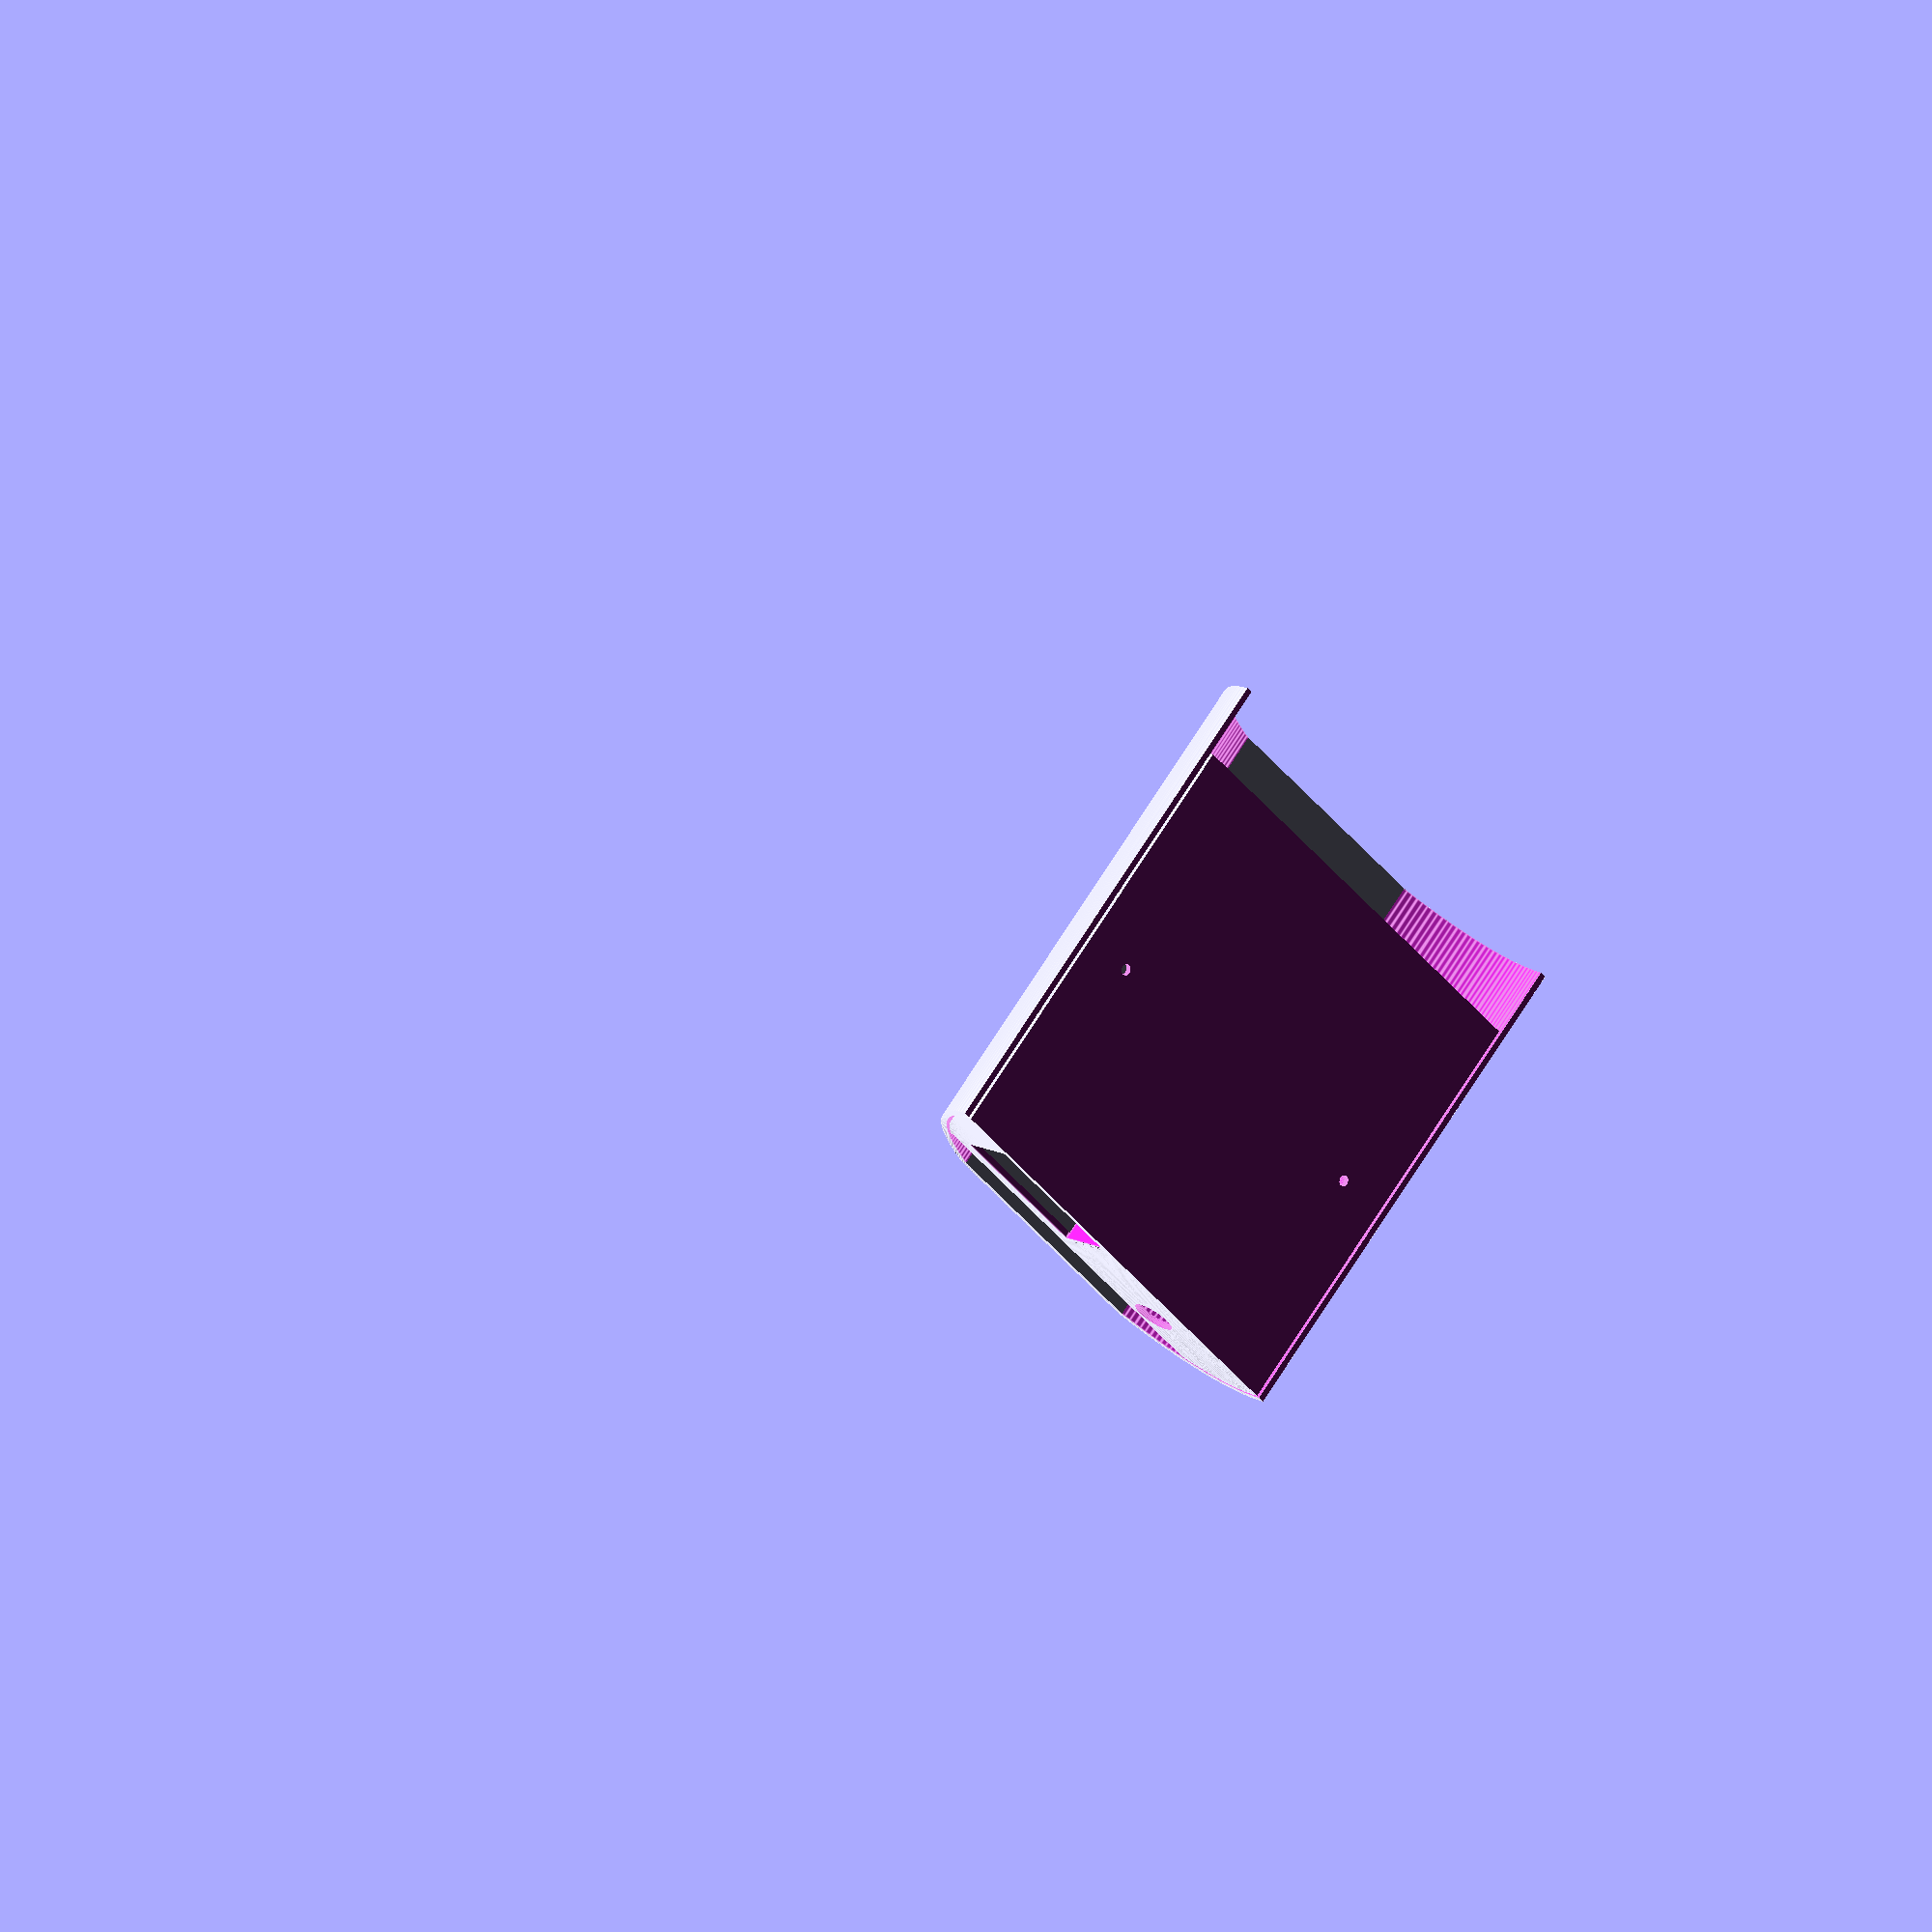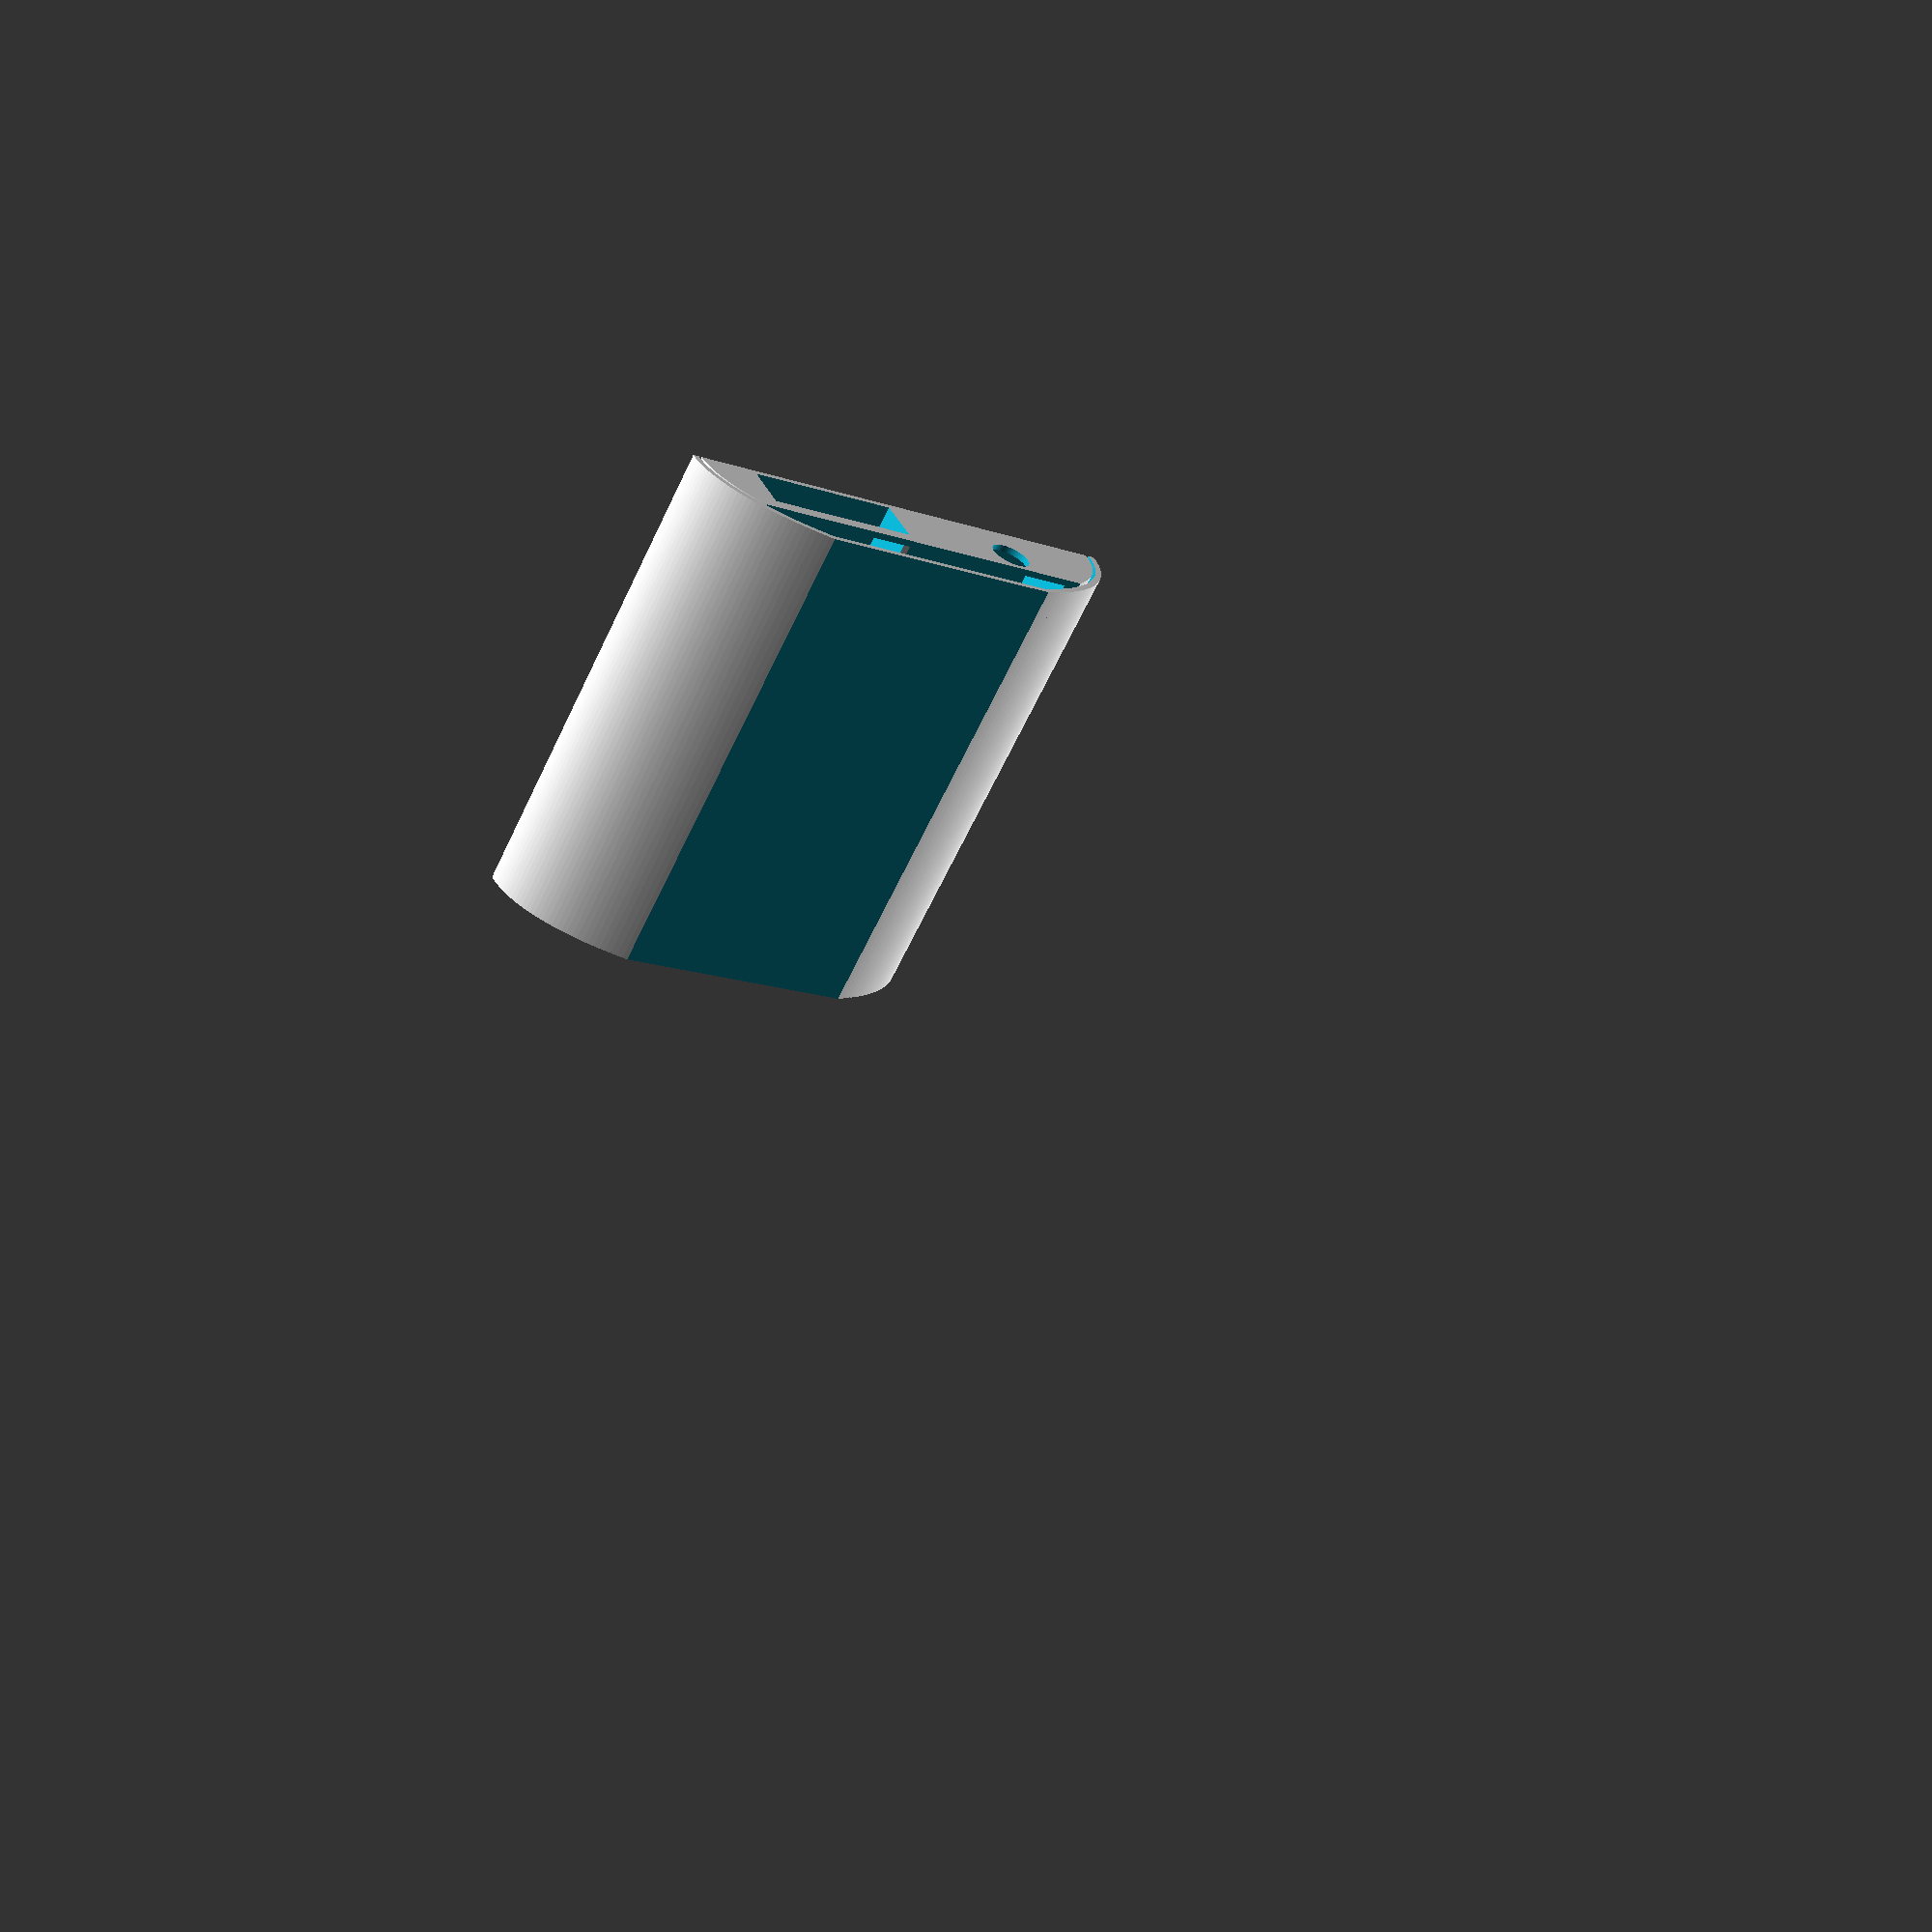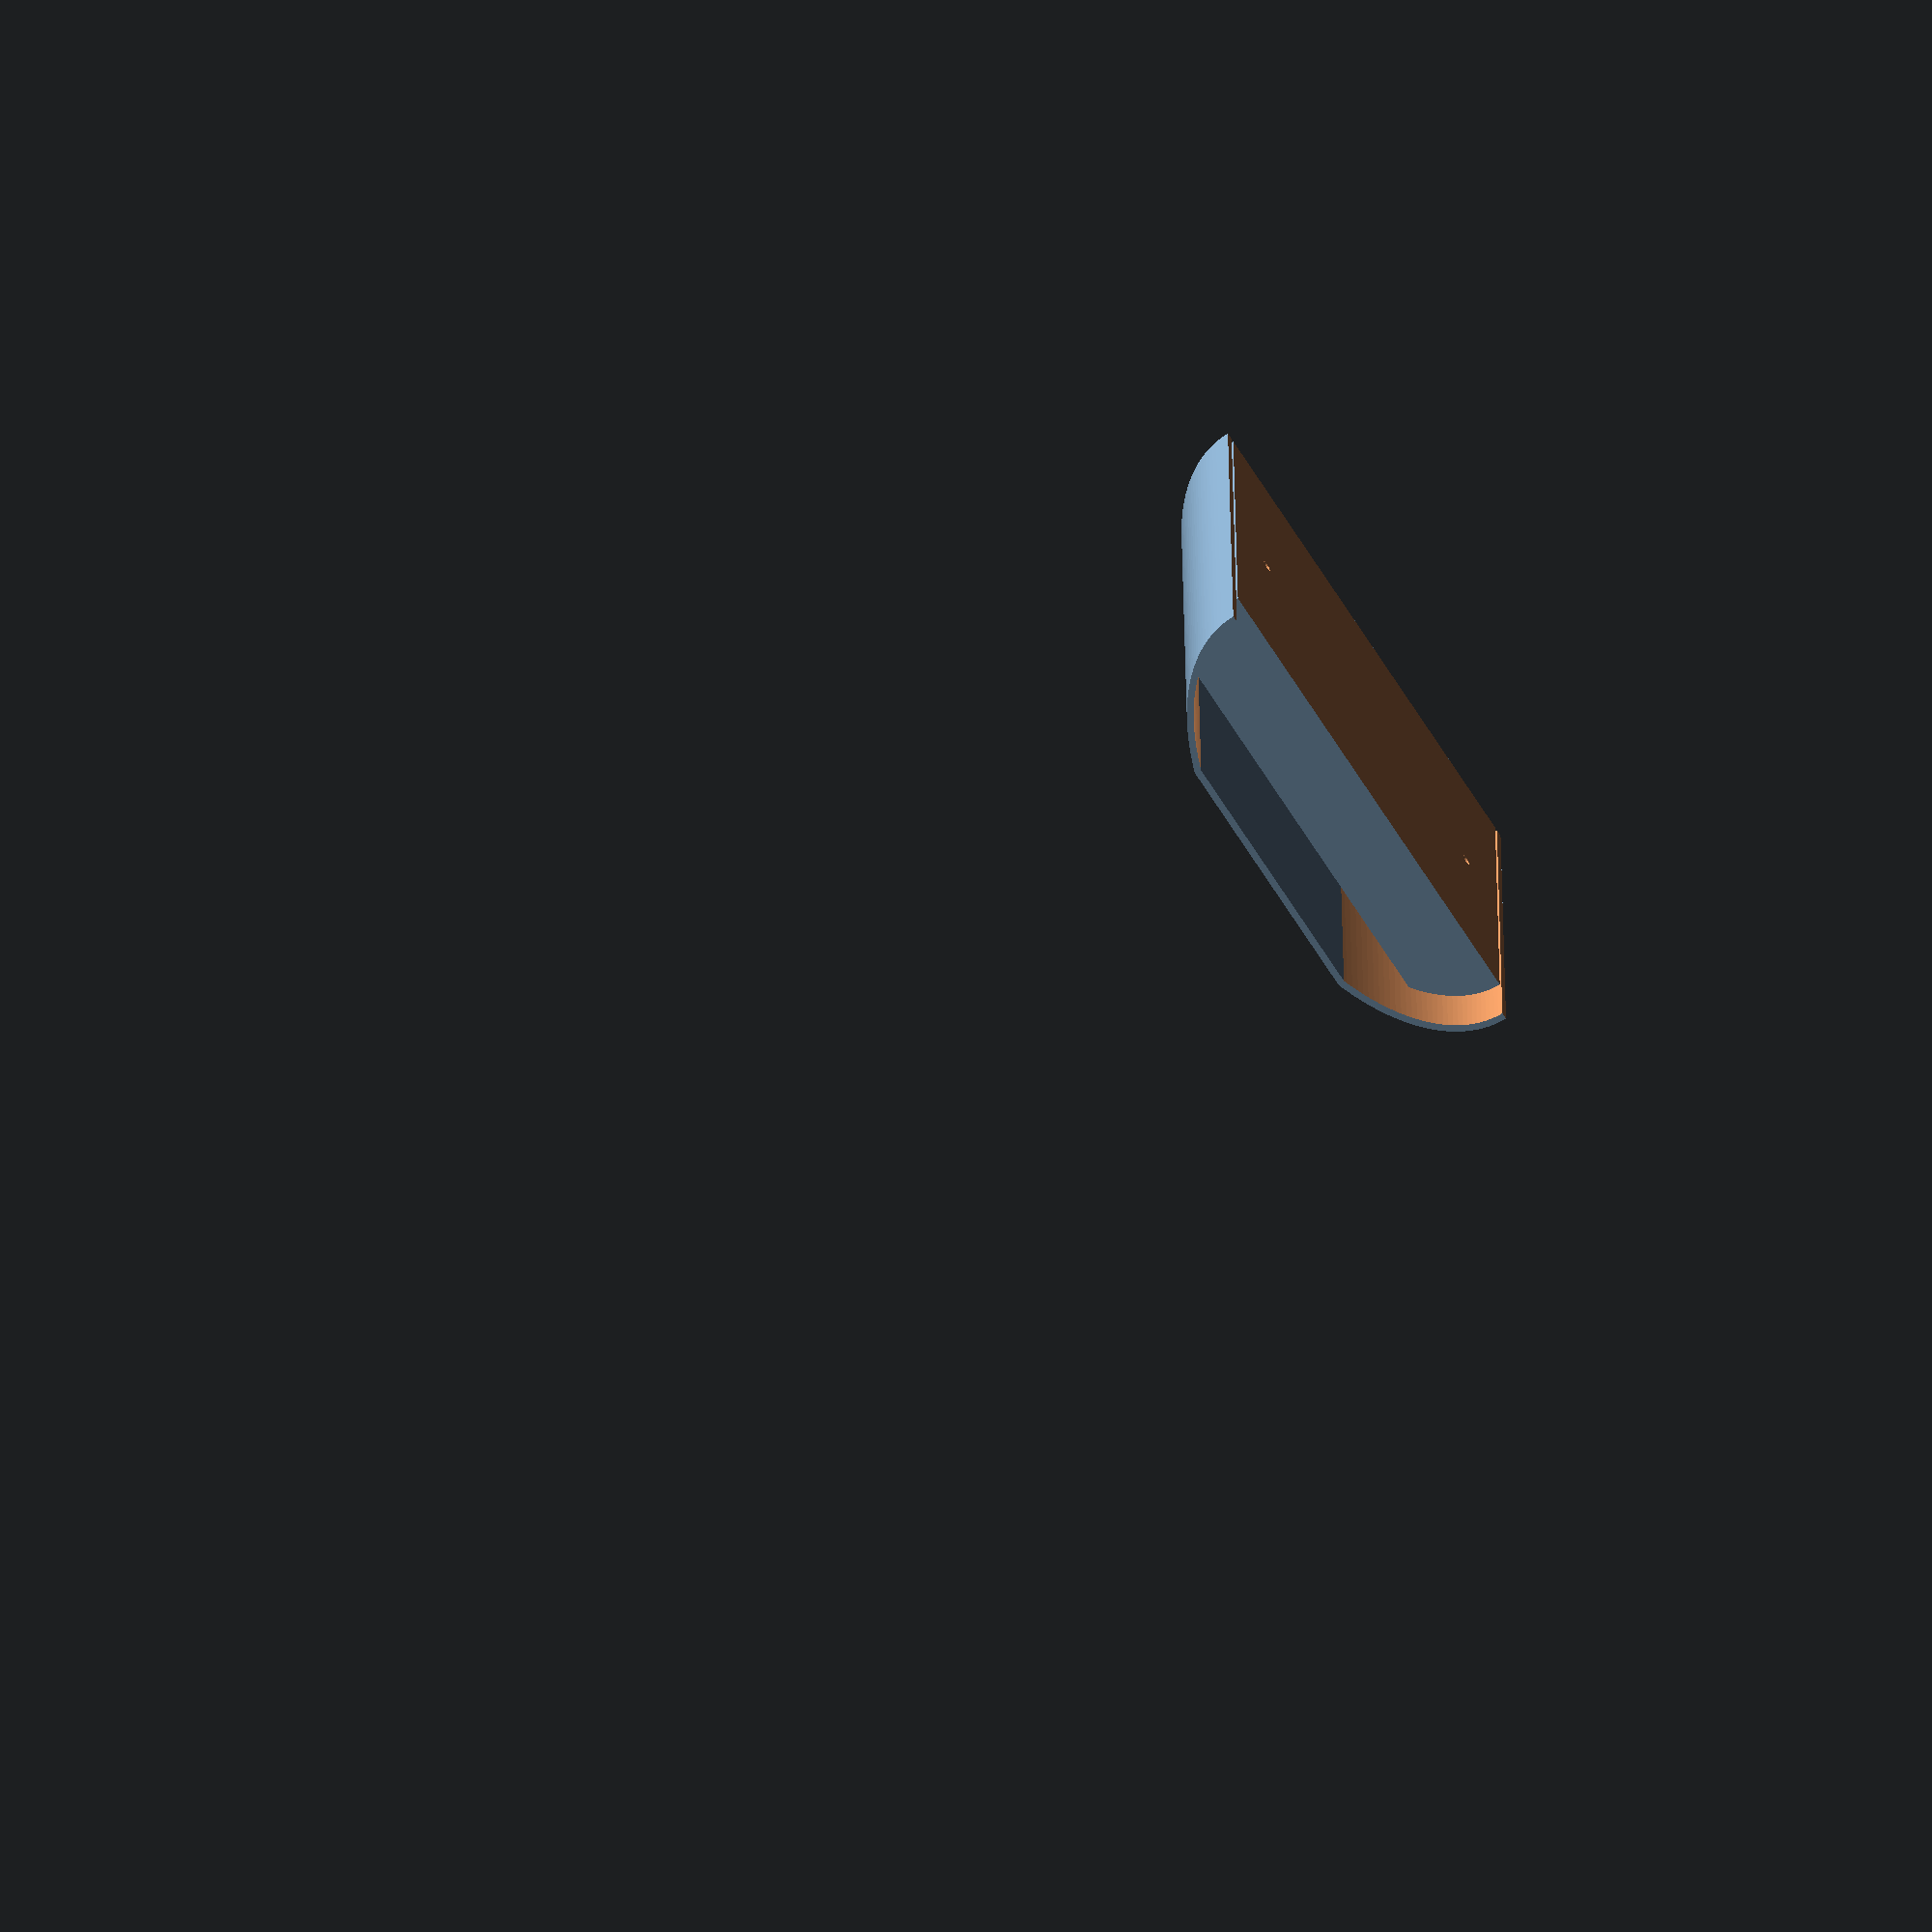
<openscad>
batt=[140,68,27];
big_fn=200;
$fn=90;
x=0;
y=1;
z=2;

max_y=130;

outer=max_y;
outer_offset=0;
outer_scale=0.53;

batt_side_h=7;

big_hole=max_y-20;

screw=3;
screw_offset=(max_y-batt[y])/4;
screw_driver=12;



pad=0.1;
padd=pad*2;
wall=1.8;
walll=wall*2;
right=[0,90,0];

shell_gap=wall;
battery_shell_h=180;

function wall(x=0) = x + wall;
function walll(x=0) = x + walll;
function pad(x=0) = x + pad;
function padd(x=0) = x + padd;

module screw(x=0,y=0) {
    translate([x,y,-pad()]) {
        cylinder(h=padd(wall()),d=screw);
        translate([0,0,wall])
        cylinder(h=batt[z],d=screw_driver);
    }
}

module air_flow() {
    difference() {
        inner_body();
        
        //battery wall
        translate([-pad(),-wall(batt[y]/2),0])
        cube([padd(batt[x]),walll(batt[y]),batt[z]*2]);

        //bottom
        translate([-batt[x]/2,-outer,wall(-outer*2)])
        cube([batt[x]*2,outer*2,outer*2]);

        // top
        translate([-batt[x]/2,-outer,batt[z]])
        cube([batt[x]*2,outer*2,outer*2]);
    }
}

module body(extra) {
    translate([-extra/2,0,-outer_offset])
    scale([1,1,outer_scale])
    rotate(right)
    cylinder(h=batt[x]+extra,d=outer-wall()*2,$fn=big_fn);
}

module inner_body() {
    translate([-pad,0,0])
    body(pad*4);
}

module outer_body(height, extra) {
    minkowski() {
        body(height);
        rotate(right)
        cylinder(d=extra,h=pad);
    }
}

module battery_holder() {
	difference() {
		outer_body(-pad, walll);
		air_flow();
		// battery
		translate([-pad(),-batt[y]/2,-pad()])
		cube([padd(batt[x]),batt[y],pad(batt[z])]);

		// cut off bottom
		translate([-batt[x]/2,-outer,-outer*2])
		cube([batt[x]*2,outer*2,outer*2]);
		
		// cut off top
		translate([-batt[x]/2,-outer,wall(batt[z])])
		cube([batt[x]*2,outer*2,outer*2]);

		// big circle in center
		translate([batt[x]/2,0,wall+batt_side_h])
		cylinder(h=wall(padd(batt[y])),d=big_hole,$fn=big_fn);


		// lower sides of battery holder
		translate([-pad,-batt[y]/2-wall-pad,batt_side_h+wall])
		cube([batt[x]+padd,batt[y]+wall*2+padd,batt[z]-batt_side_h-wall]);
	   
		screws(screw_offset);
		screws(batt[x]-screw_offset);
	}
}

module screws() {
    y_screws(screw_offset);
    y_screws(batt[x]-screw_offset);
}
module y_screws(x=0) {
    y=batt[y]/2+screw_offset;
    screw(x,y);
    screw(x,-y);
}

module shell(shell_h) {
	difference() {
		outer_body(shell_h-batt[x], wall*4+shell_gap);

		// flat top
		translate([-shell_h/2,-outer,batt[z]+wall+wall+shell_gap])
		cube([shell_h*2,outer*2,outer*2]);

		// flat bottom
		translate([-shell_h/2,-outer,-outer*2])
		cube([shell_h*2,outer*2,outer*2]);

		// inside curve
		difference() {
			outer_body(shell_h-batt[x]+padd, wall*2+shell_gap);

			// flat top
			translate([-shell_h/2,-outer,batt[z]+wall+shell_gap])
			cube([shell_h*2,outer*2,outer*2]);
		}
	}
}

module esc() {

    screw=3.5;
    //esc_x=34;
    fudge=2;
    esc_x=34+fudge+8;
    esc_y=110;
    esc_z=8;
    $fn=90;

    rec_x=45;
    rec_y=22;
    rec_z=5;

    wall=5-fudge/2;
    walll=wall*2;

    pad=0.1;
    padd=pad*2;
    screw_h=4;

    zip_h=wall/2;
    zip_w=6;

    screw_head=9;
    //set to 6 for nuts
    screw_head_fn=$fn;

    //center=esc_y/2+zip_w/2+screw_head/2;
    center=esc_y/2;


    module esc_zip() {
        translate([0,-zip_w/2,0]) {
            translate([pad,0,-pad])
            cube([wall+pad,zip_w,wall+esc_z+padd]);
            translate([wall+esc_x-pad,0,-pad])
            cube([wall+padd,zip_w,wall+esc_z+padd]);
            translate([0,0,-pad])
            cube([esc_x+walll+padd,zip_w,zip_h+pad]);
        }
    }


    difference() {
        union() {
            hull() {
                // esc 
                cube([esc_x+walll,esc_y,esc_z+wall]);
                // screw 
                translate([-screw/2,center,0])
                cylinder(h=screw_h,d=screw+walll);
                // screw
                translate([esc_x+screw/2+walll,esc_y/2,0])
                cylinder(h=screw_h,d=screw+walll);
            }
            //reciever
            translate([wall*3+screw,center-rec_y/2-wall,0])
            cube([rec_x+wall+esc_x,rec_y+walll,rec_z+wall]);
        }
        // esc hole
        translate([wall,-pad,wall])
        cube([esc_x,esc_y+padd,esc_z+pad]);
        // screw
        translate([-screw/2,center,-pad]) {
            cylinder(h=esc_z*2,d=screw);
            translate([0,0,screw_h])
            cylinder(h=esc_z*2,d=screw_head,$fn=screw_head_fn);
            //cylinder(h=esc_z+walll,d1=screw+walll,d2=screw+walll*2+esc_z*2);
        }
        // screw
        translate([wall+esc_x+screw/2+wall,center,-pad]) {
            cylinder(h=esc_z*2,d=screw);
            translate([0,0,screw_h])
            cylinder(h=esc_z*2,d=screw_head,$fn=screw_head_fn);
            //cylinder(h=esc_z+walll,d1=screw+walll,d2=screw+walll*2+esc_z*2);
        }

        translate([esc_x+wall*3+screw,center-rec_y/2,wall]) {
            // esc
            cube([rec_x,rec_y,rec_z+pad]);
            // esc zip tie
            translate([rec_x/2-zip_w/2,-wall-pad,-wall-pad]) {
                cube([zip_w,rec_y+walll+padd,zip_h+pad]);
                cube([zip_w,wall+padd,rec_z+wall+padd]);
                translate([0,rec_y+wall,0])
                cube([zip_w,wall+padd,rec_z+wall+padd]);
            }
        }
        translate([0,esc_y/5,0])
        esc_zip();
        translate([0,esc_y-esc_y/5,0])
        esc_zip();
    }
}

hole_y=96;

esc_x=120;
esc_y=44;
esc_z=15;

rec_x=45;
rec_y=22;
rec_z=15;

button=11.5;

wires=8;
esc_shell=esc_x+10*2;


module new_esc() { 
    module esc(extra=0,padding=0) {
        translate([0-padding,-hole_y/2-padding,wall])
        cube([esc_x+padding-wall,esc_y+extra-padding,esc_z+padding]);
    }
    difference(){
        esc(wall,0);
        esc(0,pad);
    }
    
    module rec(extra=0, padding=0) {
        translate([esc_x-rec_x-wall-extra,hole_y/2-rec_y-extra,wall])
        cube([rec_x+extra+padding,rec_y+extra+padding,rec_z+padding]);
    }
    difference() {
        rec(wall, 0);
        rec(0, pad);
    }

    
    difference() {
        translate([-batt[x]/2+esc_x/2,0,0])
        outer_body(esc_x-batt[x],walll);
		// cut off bottom
		translate([-batt[x]/2,-outer,-outer*2])
		cube([batt[x]*2,outer*2,outer*2]);

        esc(0,pad);
		
        translate([-pad,hole_y/3,batt[z]/2])
        rotate([0,90,0])
        cylinder(d=button,h=wall+padd);

		// cut off top
		translate([-batt[x]/2,-outer,wall(batt[z])-wires])
		cube([batt[x]*2,outer*2,outer*2]);
        intersection() {
            translate([-batt[x]/2+esc_x/2,0,0])
            outer_body(esc_x-batt[x]-wall*2,pad);
            translate([wall,-hole_y/2,wall])
            cube([esc_x-wall*2,hole_y,batt[z]+pad]);
        }
        y_screws(esc_x/2);
    }

}
module assembled() {
    //translate([0,0,batt[z]*2])
   //shell(battery_shell_h);
	//color("lime")
	//battery_holder();
    new_esc();
    shell(esc_shell);
}


display="";
if (display == "") assembled();
if (display == "skateboard_battery_holder.stl") battery_holder();
if (display == "skateboard_battery_shell.stl") shell(battery_shell_x);
if (display == "skateboard_esc_shell.stl") shell(esc_shell);
if (display == "skateboard_esc_holder.stl") new_esc();

</openscad>
<views>
elev=347.9 azim=227.5 roll=142.5 proj=o view=edges
elev=322.3 azim=117.7 roll=337.3 proj=p view=wireframe
elev=70.6 azim=91.1 roll=122.4 proj=o view=wireframe
</views>
